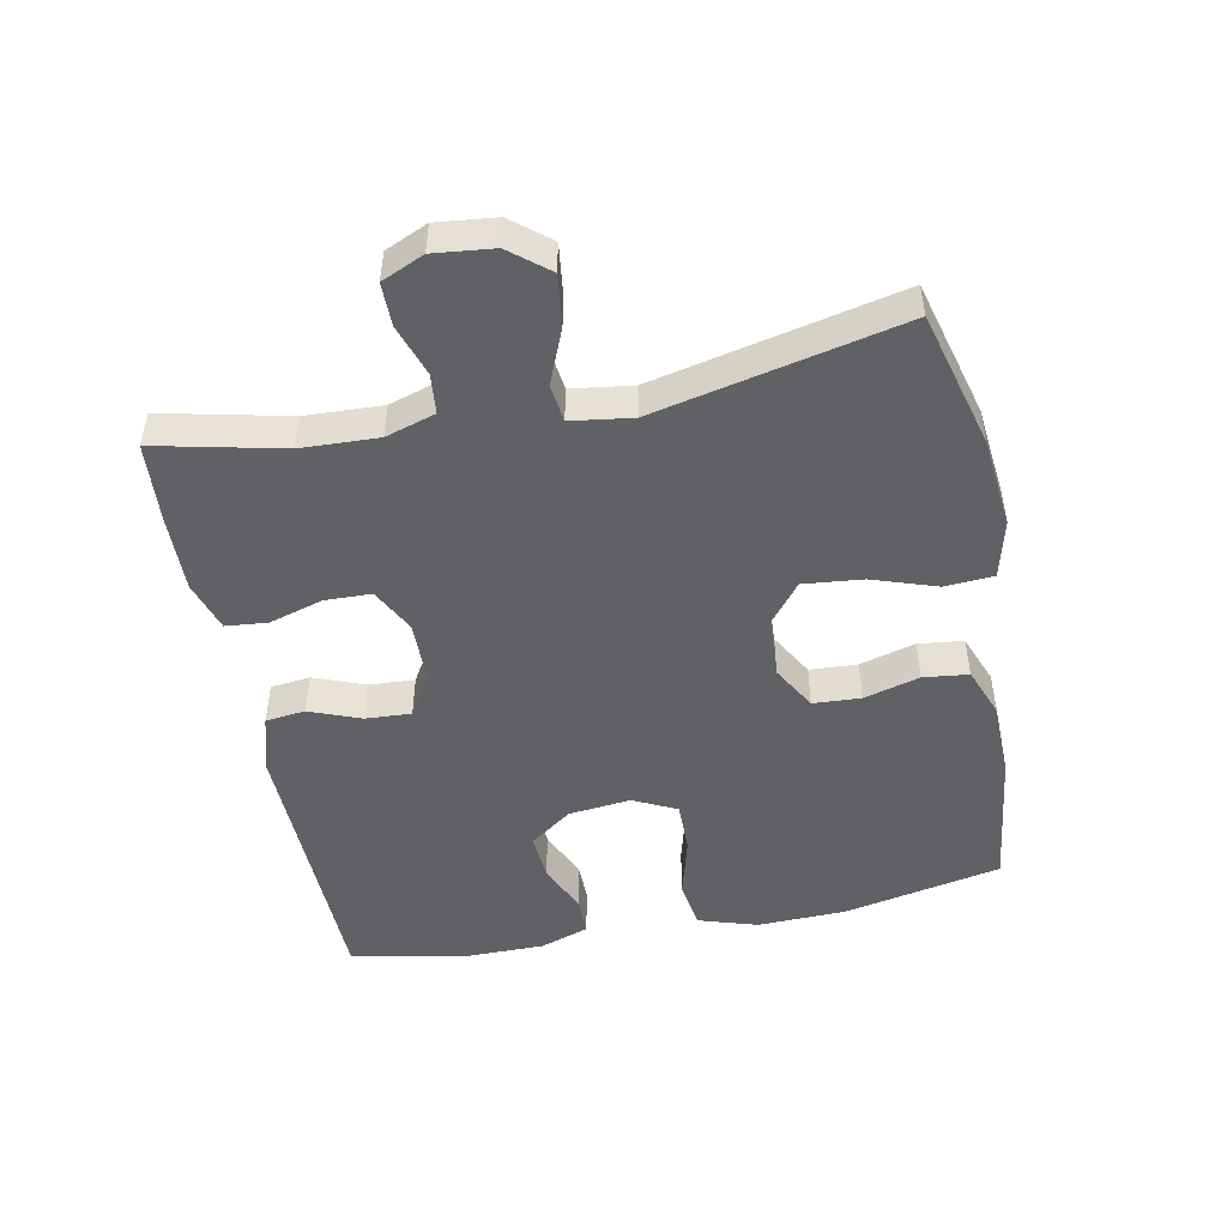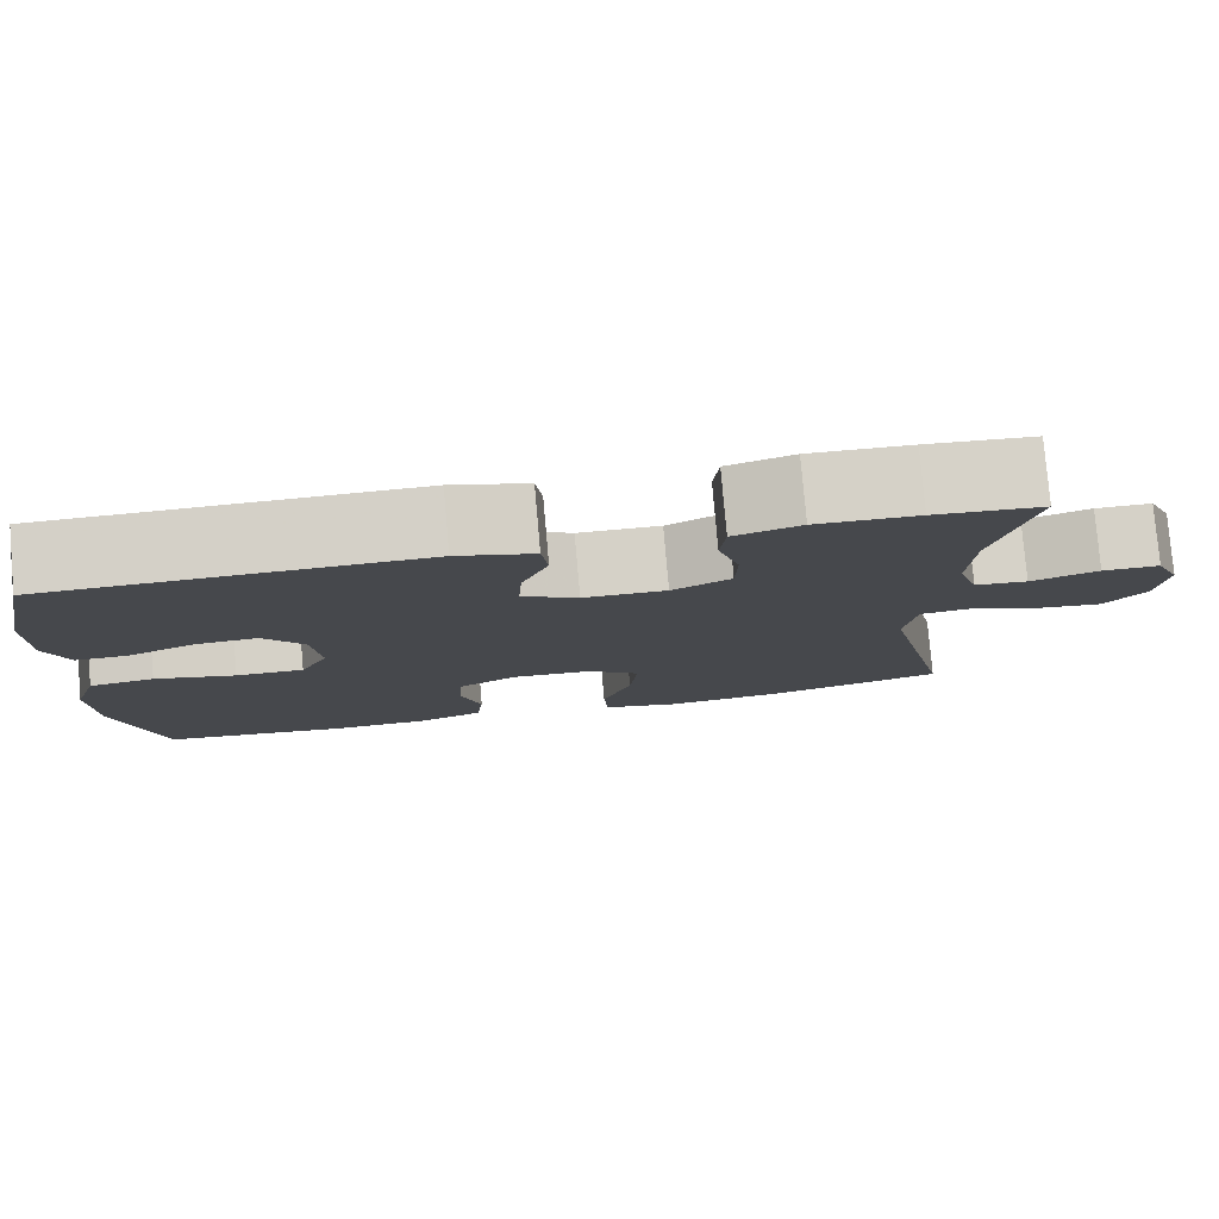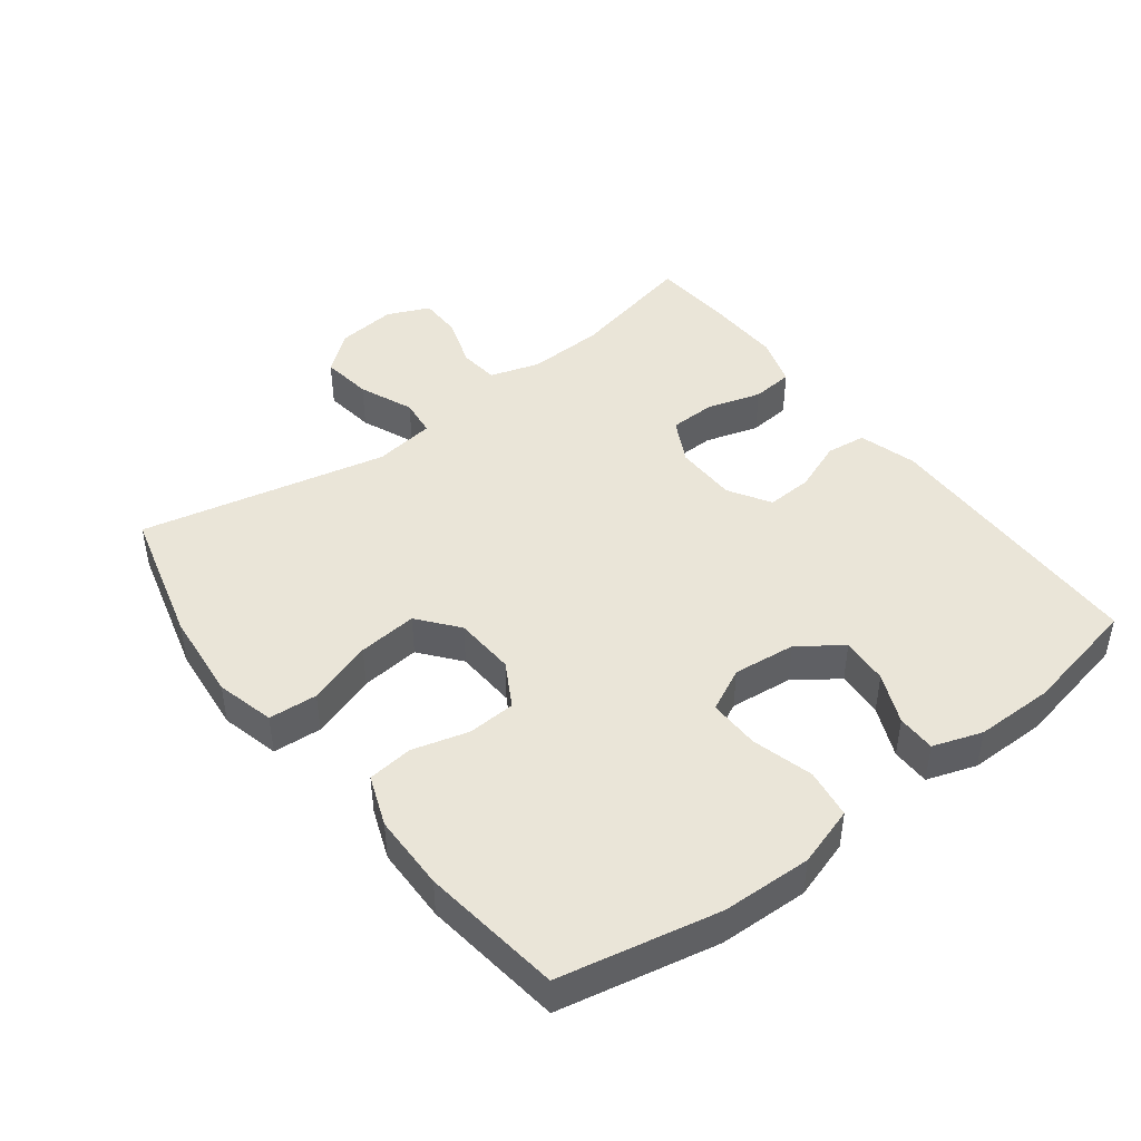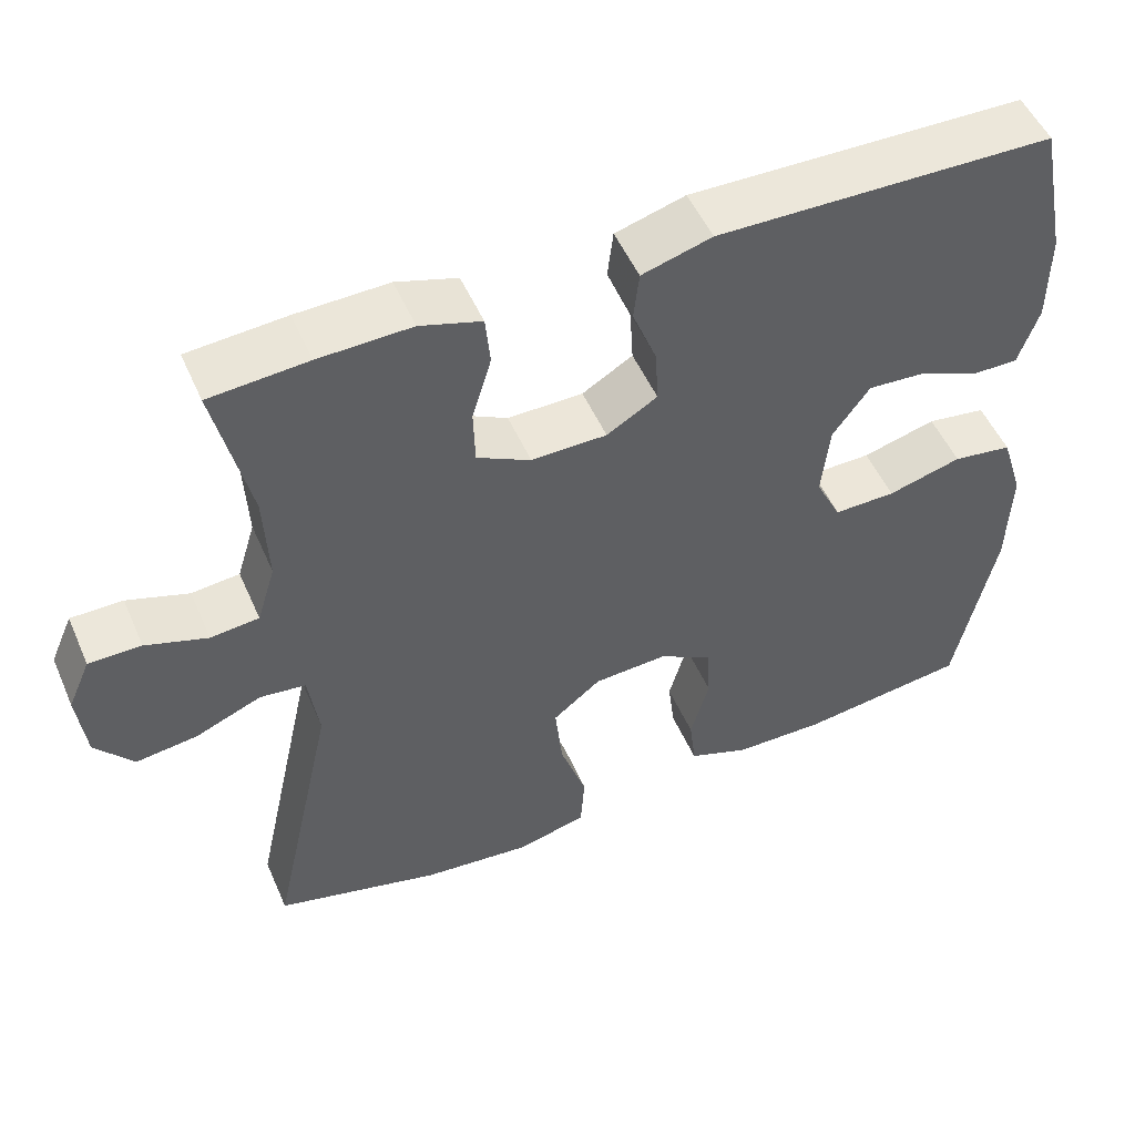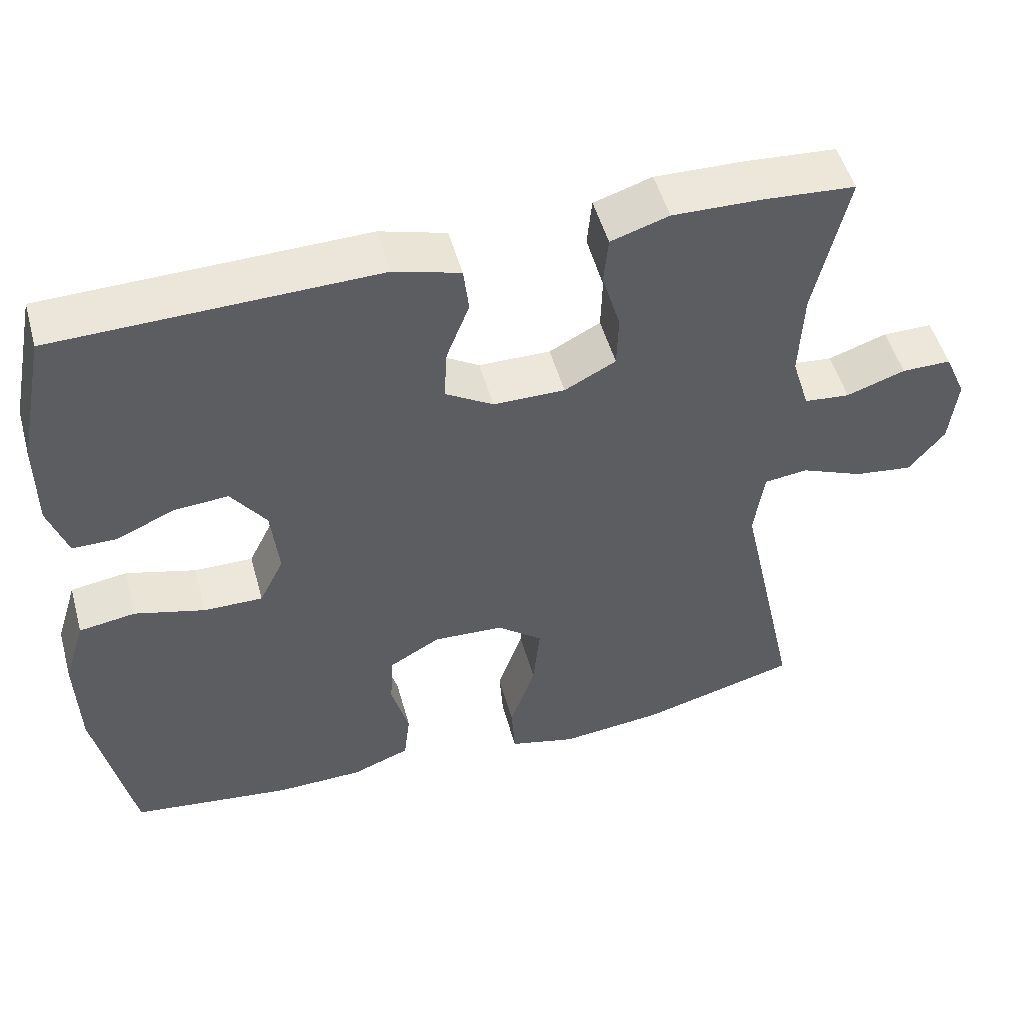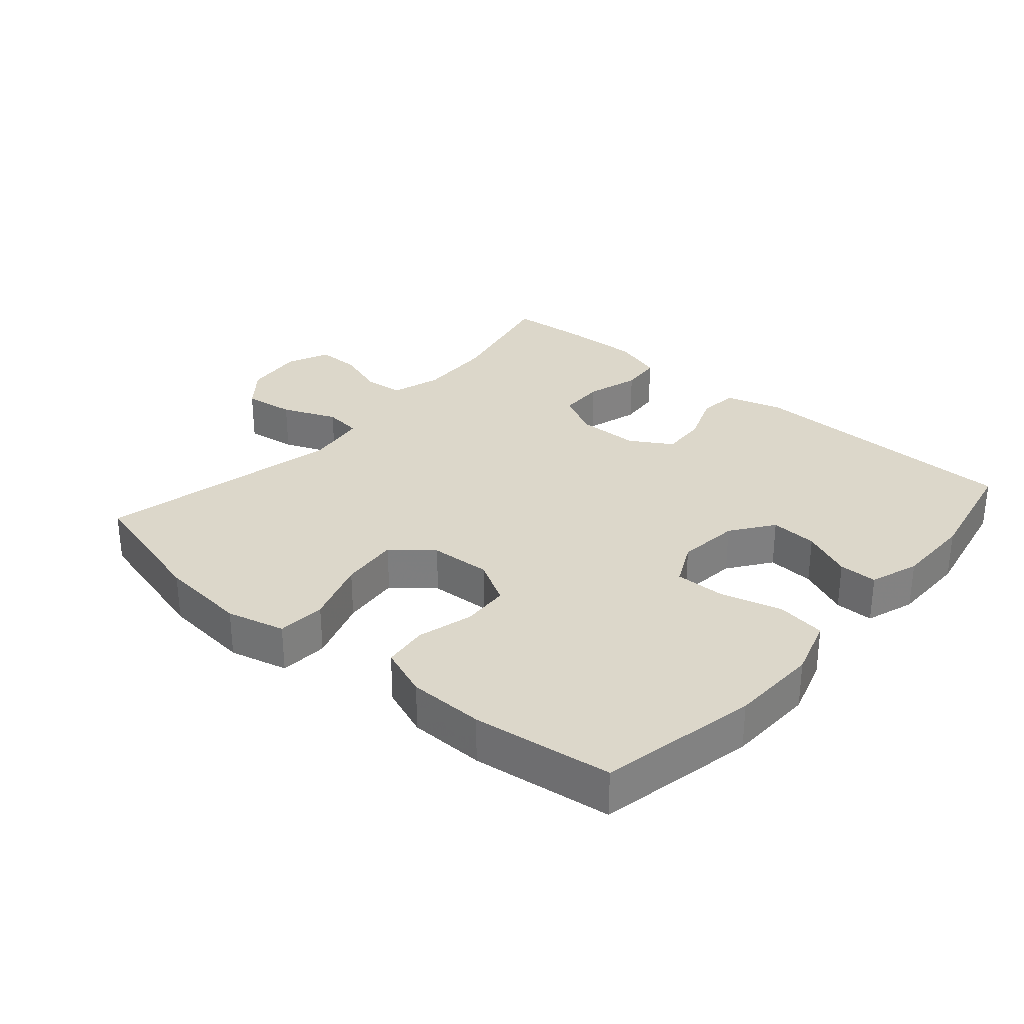
<metadata>
{"format":"obj","ext":"obj","renderer":"f3d","projection":"perspective","resolution":1024,"background":"white","views":[{"elev":-49.1,"azim":101.3,"up":"+Y"},{"elev":79.4,"azim":-5.0,"up":"+Z"},{"elev":44.8,"azim":-127.4,"up":"+Y"},{"elev":51.6,"azim":156.7,"up":"+Z"},{"elev":50.8,"azim":-15.4,"up":"+Z"},{"elev":30.4,"azim":-139.2,"up":"+Y"}]}
</metadata>
<code>
v 0.5 0.07 0.5
v 0.457 0.07 0.309
v 0.452 0.07 0.193
v 0.475 0.07 0.118
v 0.535 0.07 0.112
v 0.612 0.07 0.138
v 0.677 0.07 0.138
v 0.705 0.07 0.074
v 0.695 0.07 -0.016
v 0.648 0.07 -0.074
v 0.571 0.07 -0.064
v 0.489 0.07 -0.03
v 0.432 0.07 -0.037
v 0.419 0.07 -0.129
v 0.5 0.07 -0.5
v 0.294 0.07 -0.555
v 0.159 0.07 -0.569
v 0.071 0.07 -0.547
v 0.066 0.07 -0.474
v 0.099 0.07 -0.376
v 0.108 0.07 -0.287
v 0.048 0.07 -0.239
v -0.044 0.07 -0.234
v -0.111 0.07 -0.272
v -0.115 0.07 -0.344
v -0.092 0.07 -0.428
v -0.1 0.07 -0.496
v -0.176 0.07 -0.525
v -0.29 0.07 -0.527
v -0.5 0.07 -0.5
v -0.549 0.07 -0.262
v -0.553 0.07 -0.128
v -0.525 0.07 -0.039
v -0.451 0.07 -0.028
v -0.359 0.07 -0.053
v -0.282 0.07 -0.054
v -0.25 0.07 0.011
v -0.26 0.07 0.105
v -0.306 0.07 0.169
v -0.377 0.07 0.164
v -0.453 0.07 0.131
v -0.511 0.07 0.131
v -0.536 0.07 0.205
v -0.536 0.07 0.322
v -0.5 0.07 0.5
v -0.081 0.07 0.509
v 0.006 0.07 0.484
v 0.013 0.07 0.424
v -0.017 0.07 0.347
v -0.021 0.07 0.278
v 0.042 0.07 0.24
v 0.136 0.07 0.239
v 0.203 0.07 0.274
v 0.205 0.07 0.344
v 0.181 0.07 0.425
v 0.187 0.07 0.488
v 0.263 0.07 0.512
v 0.378 0.07 0.509
v 0.5 0 0.5
v 0.457 0 0.309
v 0.452 0 0.193
v 0.475 0 0.118
v 0.535 0 0.112
v 0.612 0 0.138
v 0.677 0 0.138
v 0.705 0 0.074
v 0.695 0 -0.016
v 0.648 0 -0.074
v 0.571 0 -0.064
v 0.489 0 -0.03
v 0.432 0 -0.037
v 0.419 0 -0.129
v 0.5 0 -0.5
v 0.294 0 -0.555
v 0.159 0 -0.569
v 0.071 0 -0.547
v 0.066 0 -0.474
v 0.099 0 -0.376
v 0.108 0 -0.287
v 0.048 0 -0.239
v -0.044 0 -0.234
v -0.111 0 -0.272
v -0.115 0 -0.344
v -0.092 0 -0.428
v -0.1 0 -0.496
v -0.176 0 -0.525
v -0.29 0 -0.527
v -0.5 0 -0.5
v -0.549 0 -0.262
v -0.553 0 -0.128
v -0.525 0 -0.039
v -0.451 0 -0.028
v -0.359 0 -0.053
v -0.282 0 -0.054
v -0.25 0 0.011
v -0.26 0 0.105
v -0.306 0 0.169
v -0.377 0 0.164
v -0.453 0 0.131
v -0.511 0 0.131
v -0.536 0 0.205
v -0.536 0 0.322
v -0.5 0 0.5
v -0.081 0 0.509
v 0.006 0 0.484
v 0.013 0 0.424
v -0.017 0 0.347
v -0.021 0 0.278
v 0.042 0 0.24
v 0.136 0 0.239
v 0.203 0 0.274
v 0.205 0 0.344
v 0.181 0 0.425
v 0.187 0 0.488
v 0.263 0 0.512
v 0.378 0 0.509
f 57 58 1 2
f 54 55 56 57
f 53 54 57 2
f 52 53 2 3
f 51 52 3 4
f 46 47 48 49
f 46 49 50
f 45 46 50
f 44 45 50 51
f 40 41 42 43
f 39 40 43 44
f 32 33 34 35
f 32 35 36
f 31 32 36
f 30 31 36
f 29 30 36 37
f 25 26 27 28
f 24 25 28 29
f 17 18 19 20
f 17 20 21
f 14 15 16 17
f 13 14 17 21
f 9 10 11 12
f 7 8 9 12
f 5 6 7 12
f 4 5 12 13
f 39 44 51 4
f 24 29 37
f 23 24 37 38
f 22 23 38
f 21 22 38 39
f 4 13 21 39
f 60 59 116 115
f 115 114 113 112
f 60 115 112 111
f 61 60 111 110
f 62 61 110 109
f 107 106 105 104
f 108 107 104
f 108 104 103
f 109 108 103 102
f 101 100 99 98
f 102 101 98 97
f 93 92 91 90
f 94 93 90
f 94 90 89
f 94 89 88
f 95 94 88 87
f 86 85 84 83
f 87 86 83 82
f 78 77 76 75
f 79 78 75
f 75 74 73 72
f 79 75 72 71
f 70 69 68 67
f 70 67 66 65
f 70 65 64 63
f 71 70 63 62
f 62 109 102 97
f 95 87 82
f 96 95 82 81
f 96 81 80
f 97 96 80 79
f 97 79 71 62
f 1 59 60 2
f 2 60 61 3
f 3 61 62 4
f 4 62 63 5
f 5 63 64 6
f 6 64 65 7
f 7 65 66 8
f 8 66 67 9
f 9 67 68 10
f 10 68 69 11
f 11 69 70 12
f 12 70 71 13
f 13 71 72 14
f 14 72 73 15
f 15 73 74 16
f 16 74 75 17
f 17 75 76 18
f 18 76 77 19
f 19 77 78 20
f 20 78 79 21
f 21 79 80 22
f 22 80 81 23
f 23 81 82 24
f 24 82 83 25
f 25 83 84 26
f 26 84 85 27
f 27 85 86 28
f 28 86 87 29
f 29 87 88 30
f 30 88 89 31
f 31 89 90 32
f 32 90 91 33
f 33 91 92 34
f 34 92 93 35
f 35 93 94 36
f 36 94 95 37
f 37 95 96 38
f 38 96 97 39
f 39 97 98 40
f 40 98 99 41
f 41 99 100 42
f 42 100 101 43
f 43 101 102 44
f 44 102 103 45
f 45 103 104 46
f 46 104 105 47
f 47 105 106 48
f 48 106 107 49
f 49 107 108 50
f 50 108 109 51
f 51 109 110 52
f 52 110 111 53
f 53 111 112 54
f 54 112 113 55
f 55 113 114 56
f 56 114 115 57
f 57 115 116 58
f 58 116 59 1

</code>
